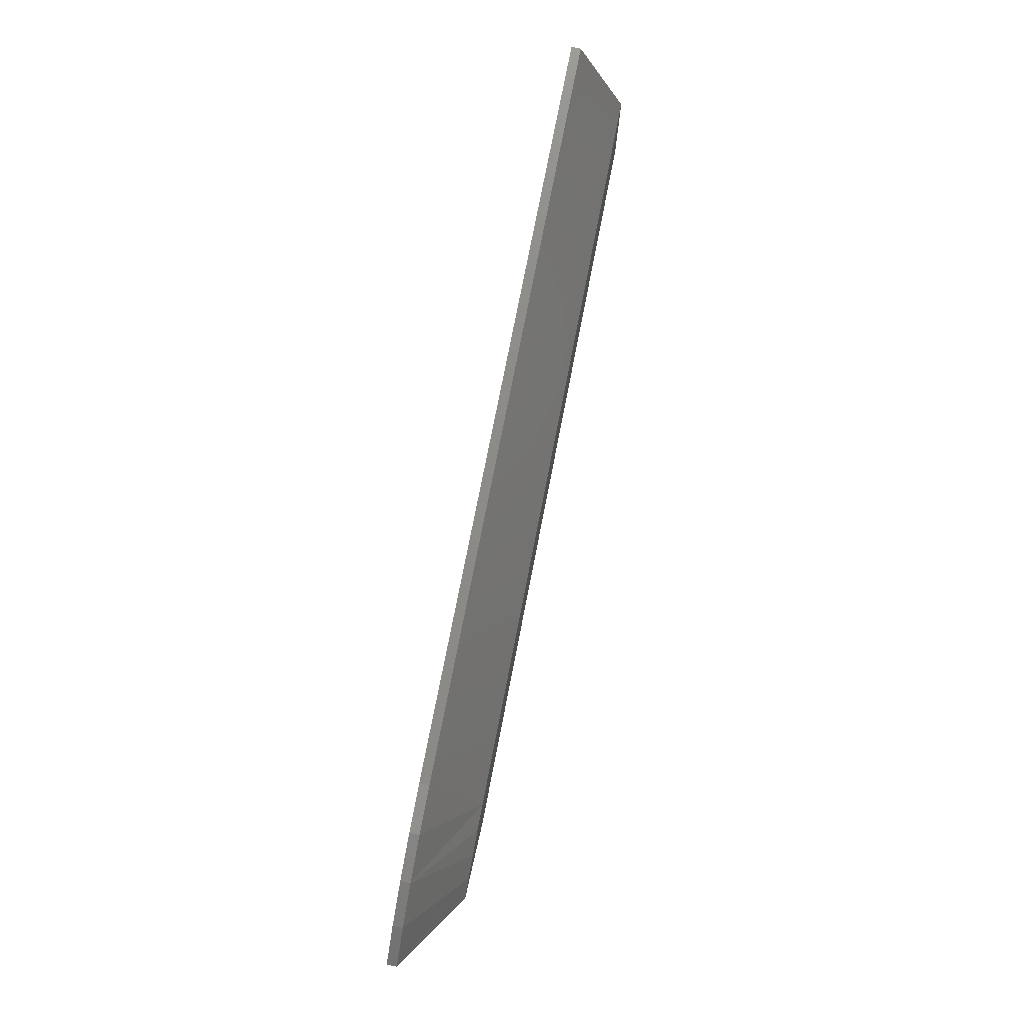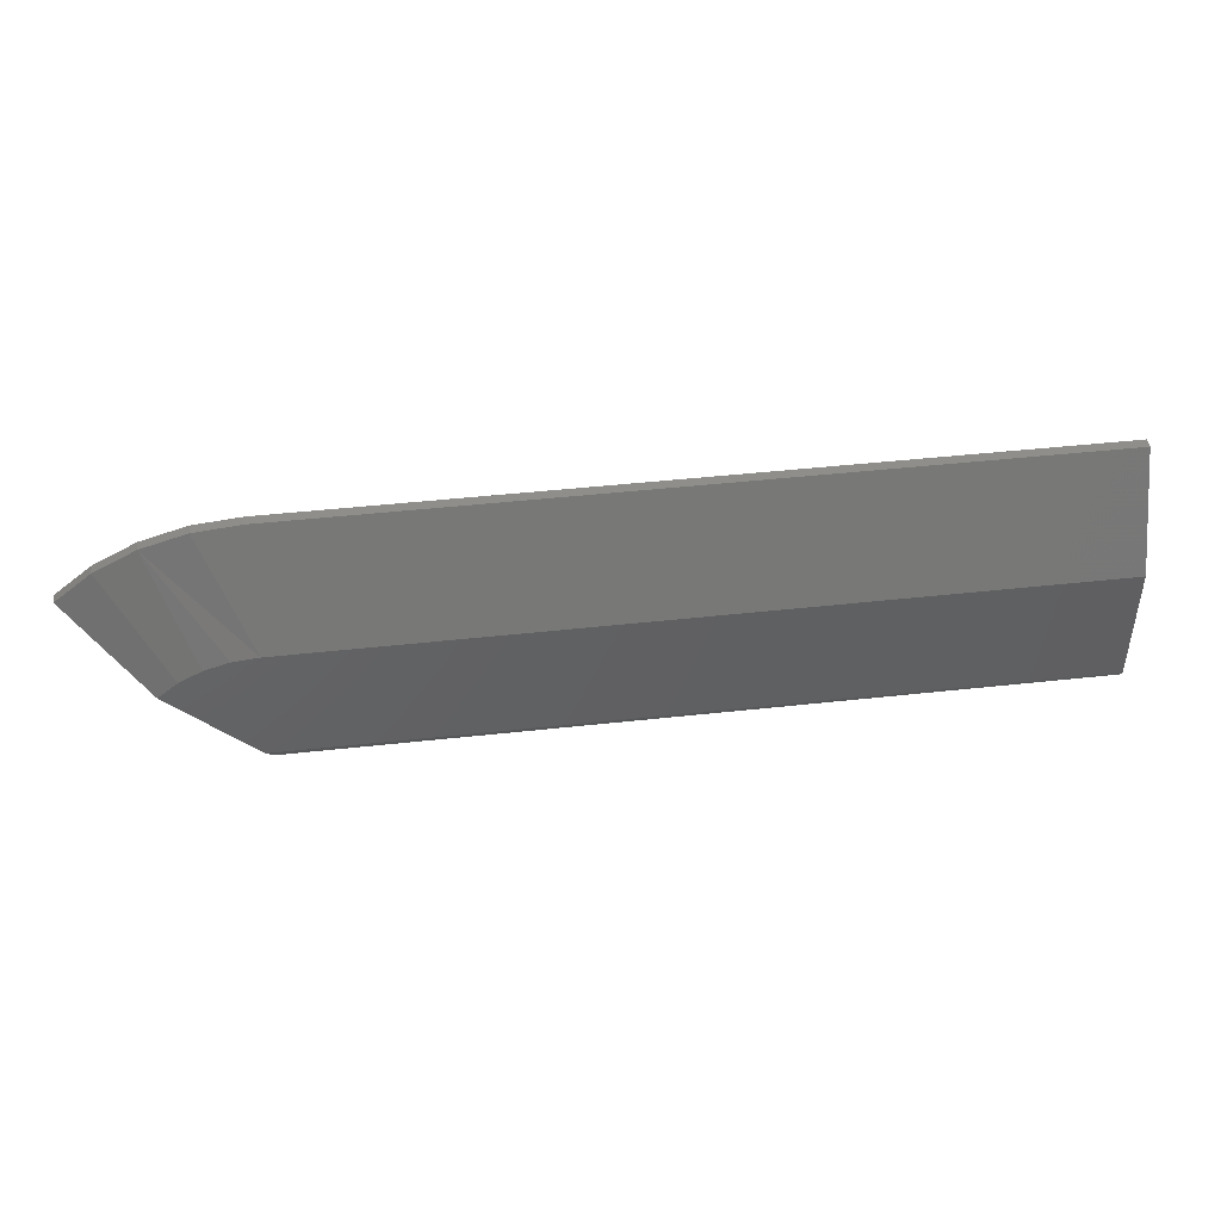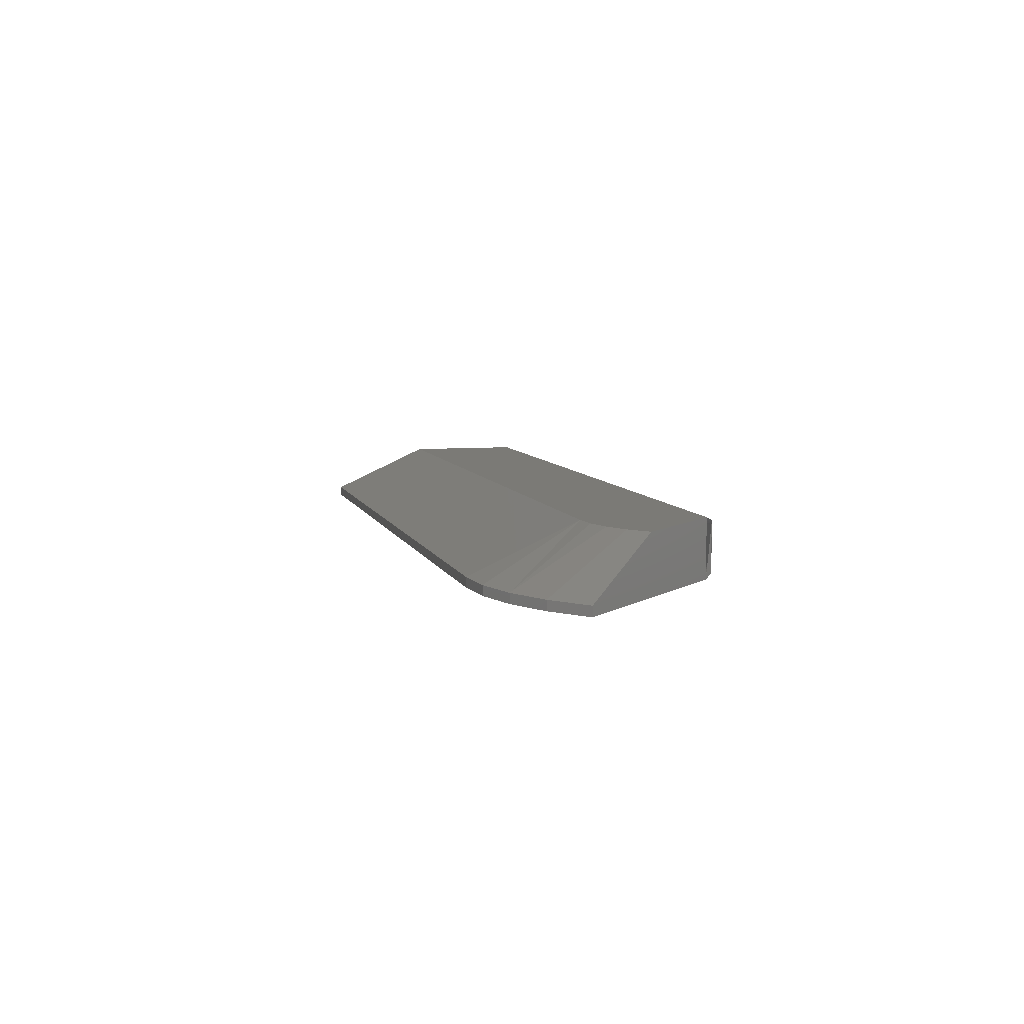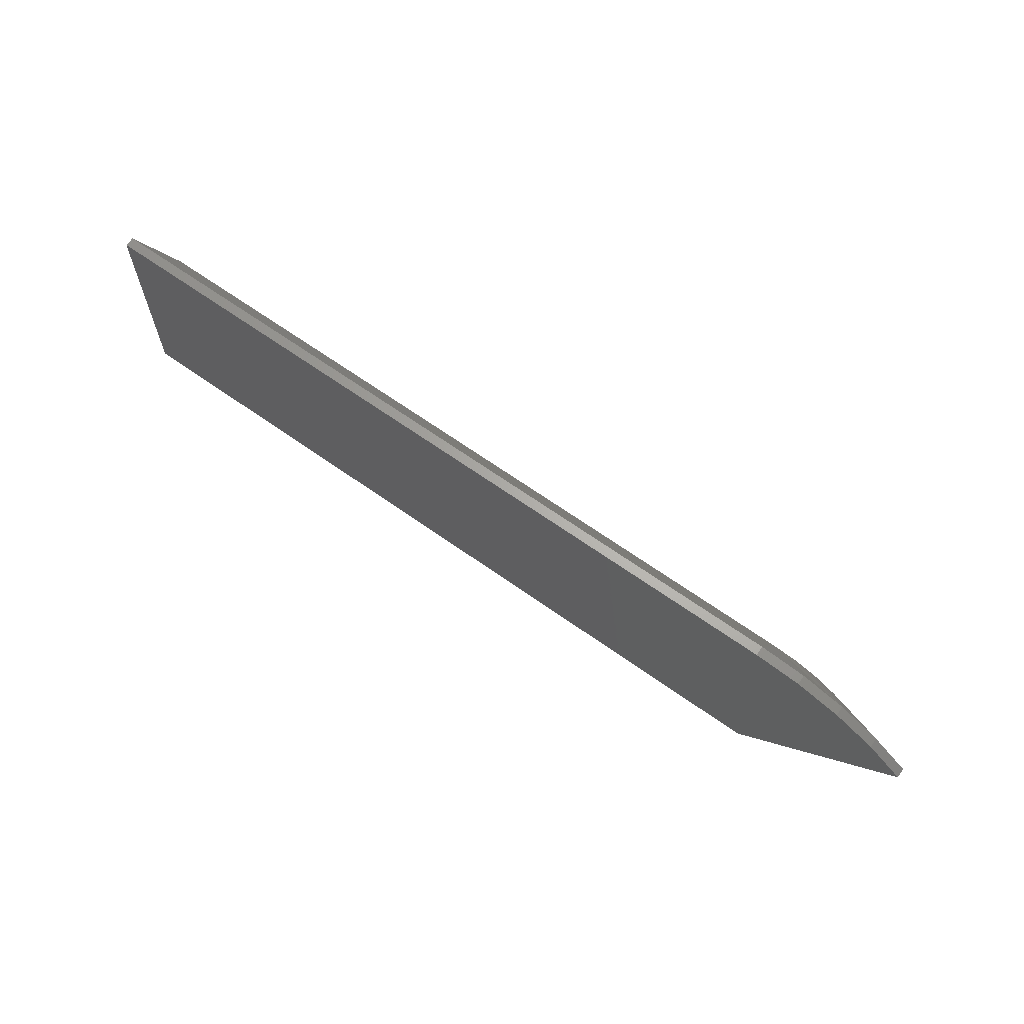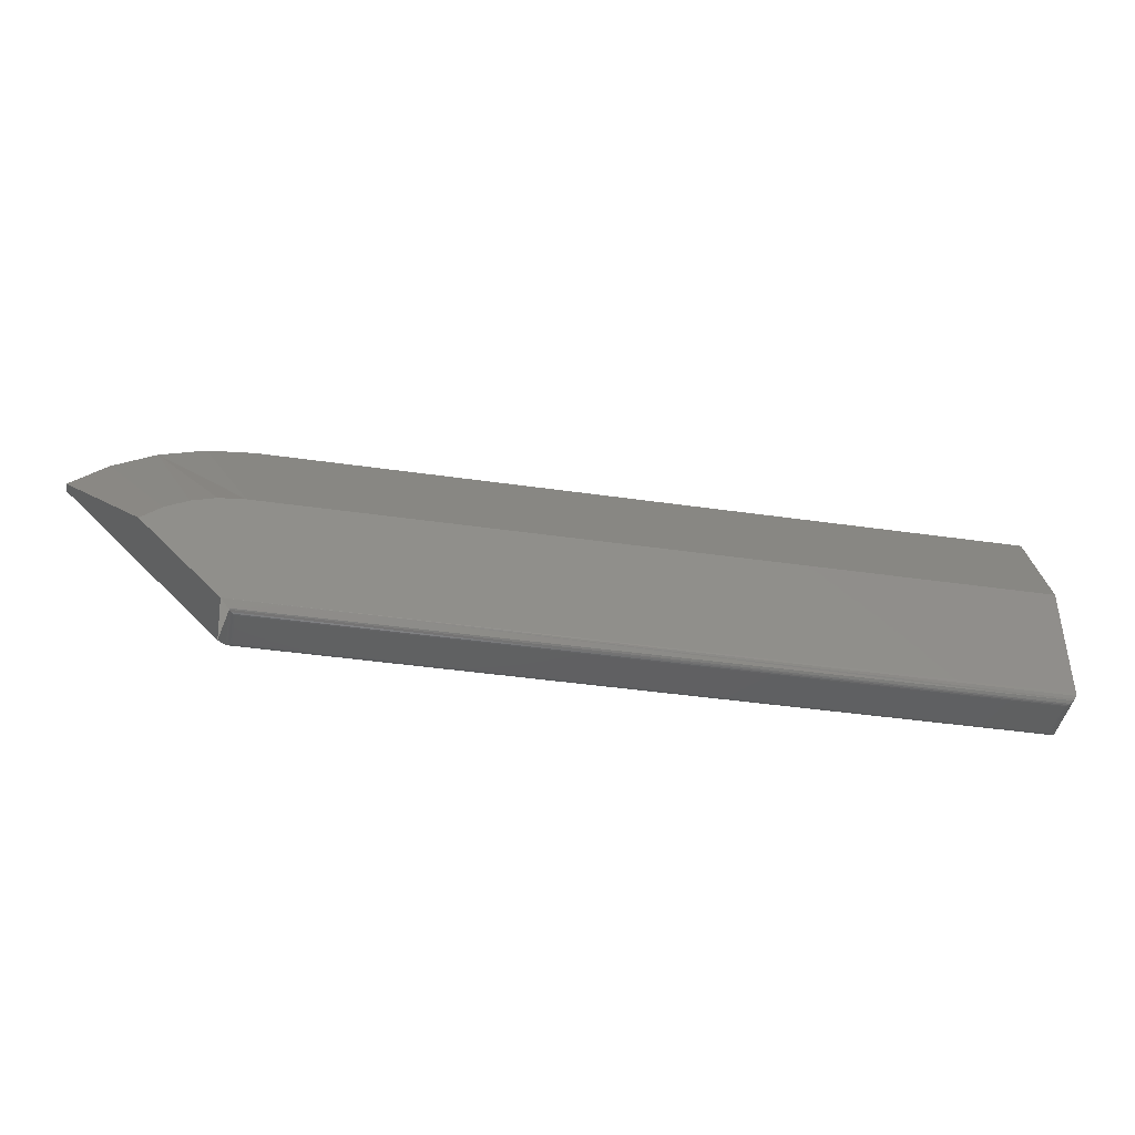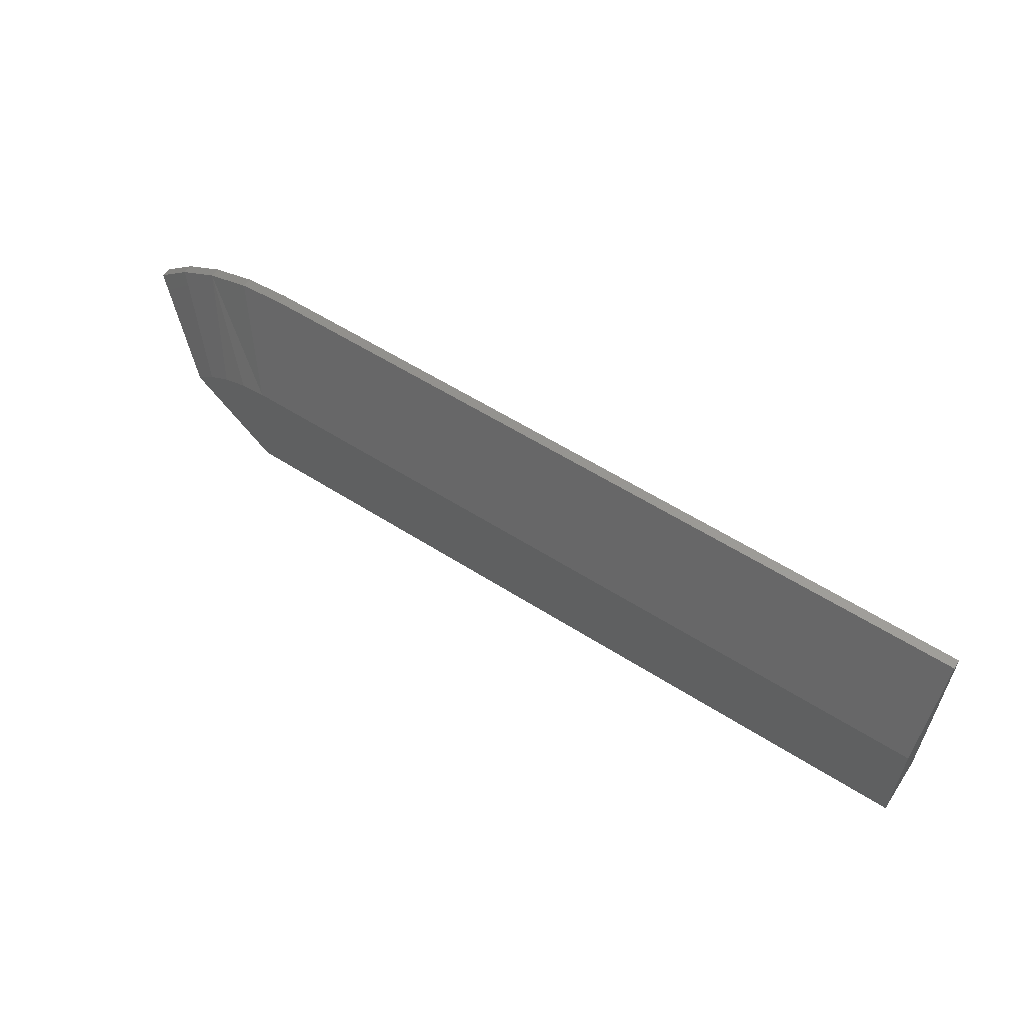
<metadata>
{"format":"stl","ext":"stl","renderer":"f3d","projection":"perspective","resolution":1024,"background":"white","views":[{"elev":76.3,"azim":-78.9,"up":"+Y"},{"elev":44.5,"azim":-7.4,"up":"+Y"},{"elev":7.1,"azim":-104.1,"up":"+Z"},{"elev":65.8,"azim":-144.4,"up":"+Y"},{"elev":-41.8,"azim":-9.9,"up":"+Y"},{"elev":58.2,"azim":33.3,"up":"+Y"}]}
</metadata>
<code>
# stl→obj: 47 verts, 88 faces
v 0 -0.08536 0.04688
v -0.6158 -0.08536 0.04688
v -0.6362 -0.0873 0.04688
v 0 -0.1811 0.04688
v -0.6556 -0.09314 0.04688
v -0.6735 -0.1026 0.04688
v -0.6892 -0.1155 0.04688
v -0.6236 -0.1811 0.04688
v 0 -0.1811 0
v 0 0.0005757 0
v 0 0.0005757 0.007812
v -0.6236 -0.1811 0
v -0.75 -0.05469 0
v -0.75 -0.05469 0.007812
v -0.7212 -0.03116 0
v -0.7212 -0.03116 0.007812
v -0.6884 -0.01371 0
v -0.6884 -0.01371 0.007812
v -0.6528 -0.002991 0
v -0.6528 -0.002991 0.007812
v -0.6158 0.0005757 0
v -0.6158 0.0005757 0.007812
v -0.6126 -0.1889 0.03906
v -0.6126 -0.1889 0.007812
v -0.007812 -0.1889 0.03906
v -0.007812 -0.1889 0.007812
v -0.6138 -0.1888 0.006549
v -0.006571 -0.1888 0.006567
v -0.6172 -0.1874 0.003209
v -0.003156 -0.1874 0.003156
v -0.004218 -0.188 0.004218
v -0.005364 -0.1885 0.005364
v -0.6156 -0.1883 0.004794
v -0.0003152 -0.1833 0.0003152
v -0.001405 -0.1856 0.001405
v -0.00221 -0.1865 0.00221
v -0.006567 -0.1888 0.0403
v -0.001405 -0.1856 0.04547
v -0.00221 -0.1865 0.04467
v -0.003156 -0.1874 0.04372
v -0.004218 -0.188 0.04266
v -0.005364 -0.1885 0.04151
v -0.0003152 -0.1833 0.04656
v -0.6138 -0.1888 0.04028
v -0.615 -0.1885 0.04148
v -0.6167 -0.1877 0.04316
v -0.6174 -0.1872 0.0439
f 1 2 3
f 4 1 3
f 4 3 5
f 4 5 6
f 4 6 7
f 4 7 8
f 4 9 1
f 1 9 10
f 1 10 11
f 12 8 13
f 13 8 7
f 13 7 14
f 13 14 15
f 15 14 16
f 15 16 17
f 17 16 18
f 17 18 19
f 19 18 20
f 19 20 21
f 21 20 22
f 11 10 22
f 22 10 21
f 2 1 22
f 22 1 11
f 3 18 5
f 5 18 16
f 5 16 6
f 6 16 14
f 6 14 7
f 22 20 2
f 2 20 18
f 2 18 3
f 9 12 13
f 9 13 15
f 9 15 17
f 9 17 19
f 9 19 21
f 9 21 10
f 23 24 25
f 25 24 26
f 26 27 28
f 26 24 27
f 29 30 31
f 29 31 32
f 29 32 33
f 33 32 28
f 33 28 27
f 12 9 34
f 12 34 35
f 12 35 36
f 12 36 30
f 12 30 29
f 25 28 37
f 25 26 28
f 34 38 35
f 38 39 35
f 35 39 36
f 39 40 36
f 36 40 30
f 40 41 30
f 30 41 31
f 41 42 31
f 31 42 32
f 42 37 32
f 32 37 28
f 9 4 34
f 34 4 43
f 34 43 38
f 23 37 44
f 23 25 37
f 37 42 44
f 44 42 45
f 45 42 41
f 45 41 46
f 8 47 39
f 8 39 38
f 8 38 43
f 8 43 4
f 39 47 46
f 39 46 41
f 39 41 40
f 24 44 27
f 24 23 44
f 44 45 27
f 27 45 33
f 33 45 46
f 33 46 29
f 12 29 46

</code>
